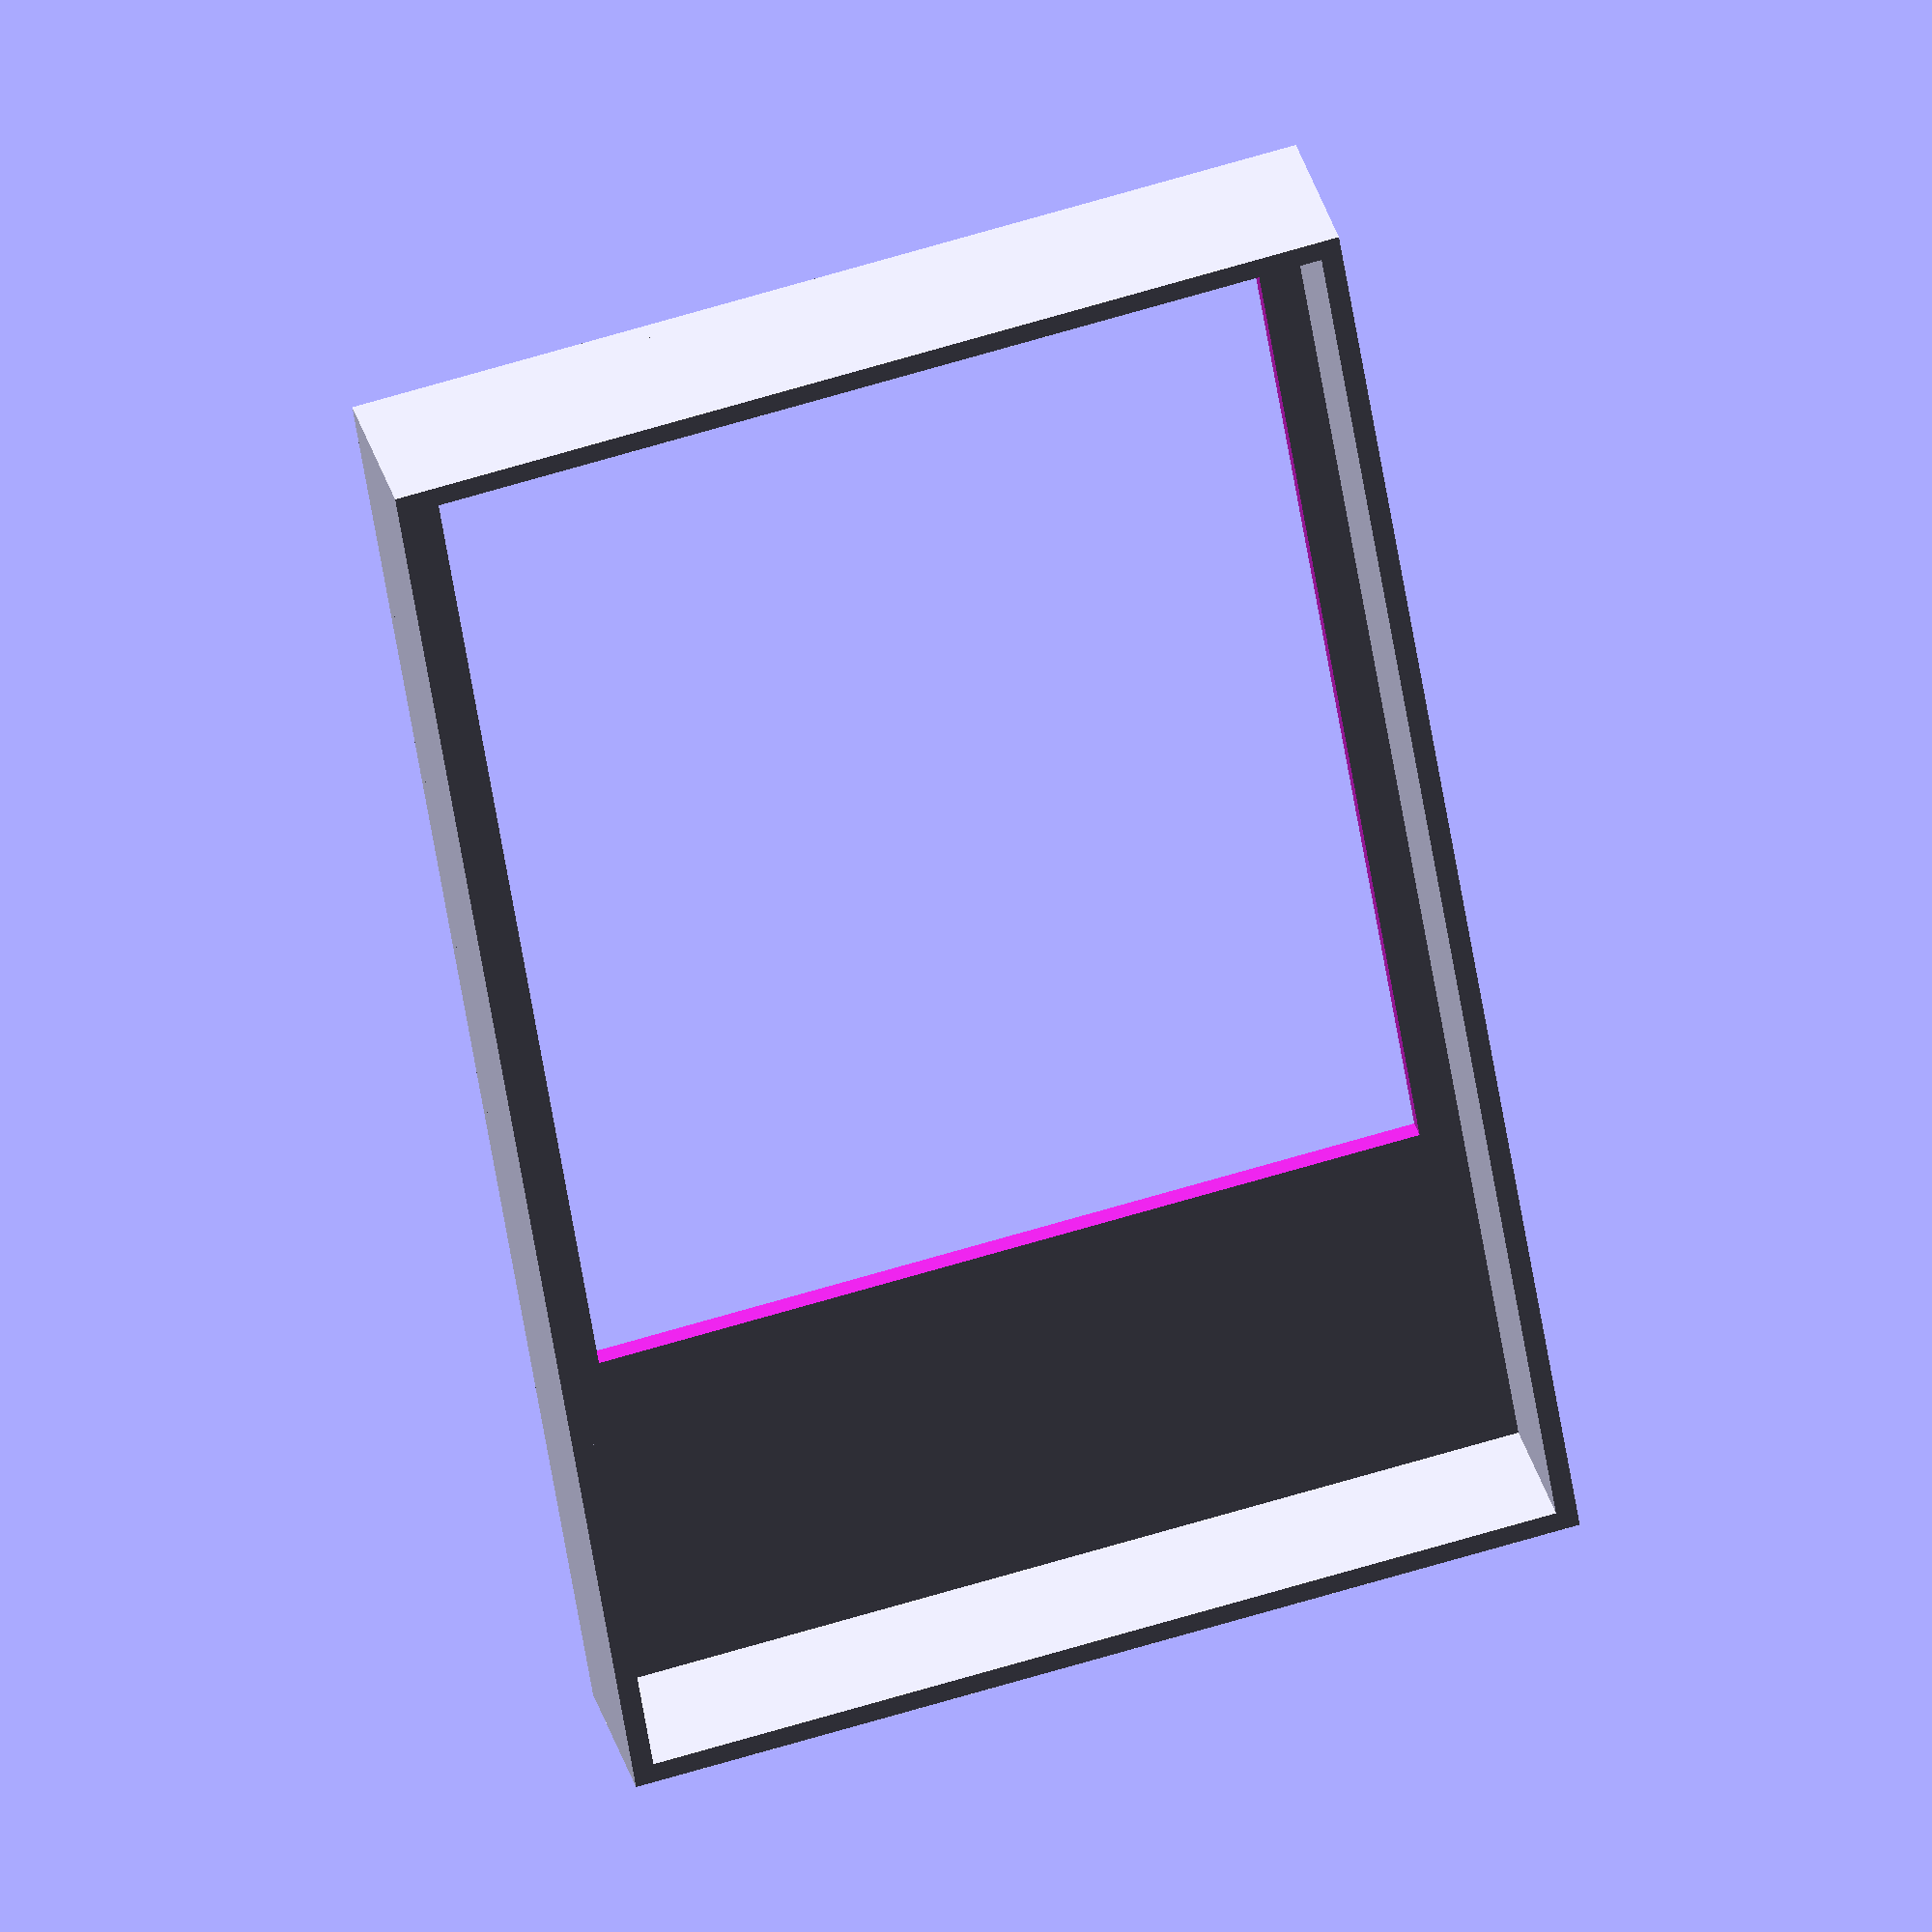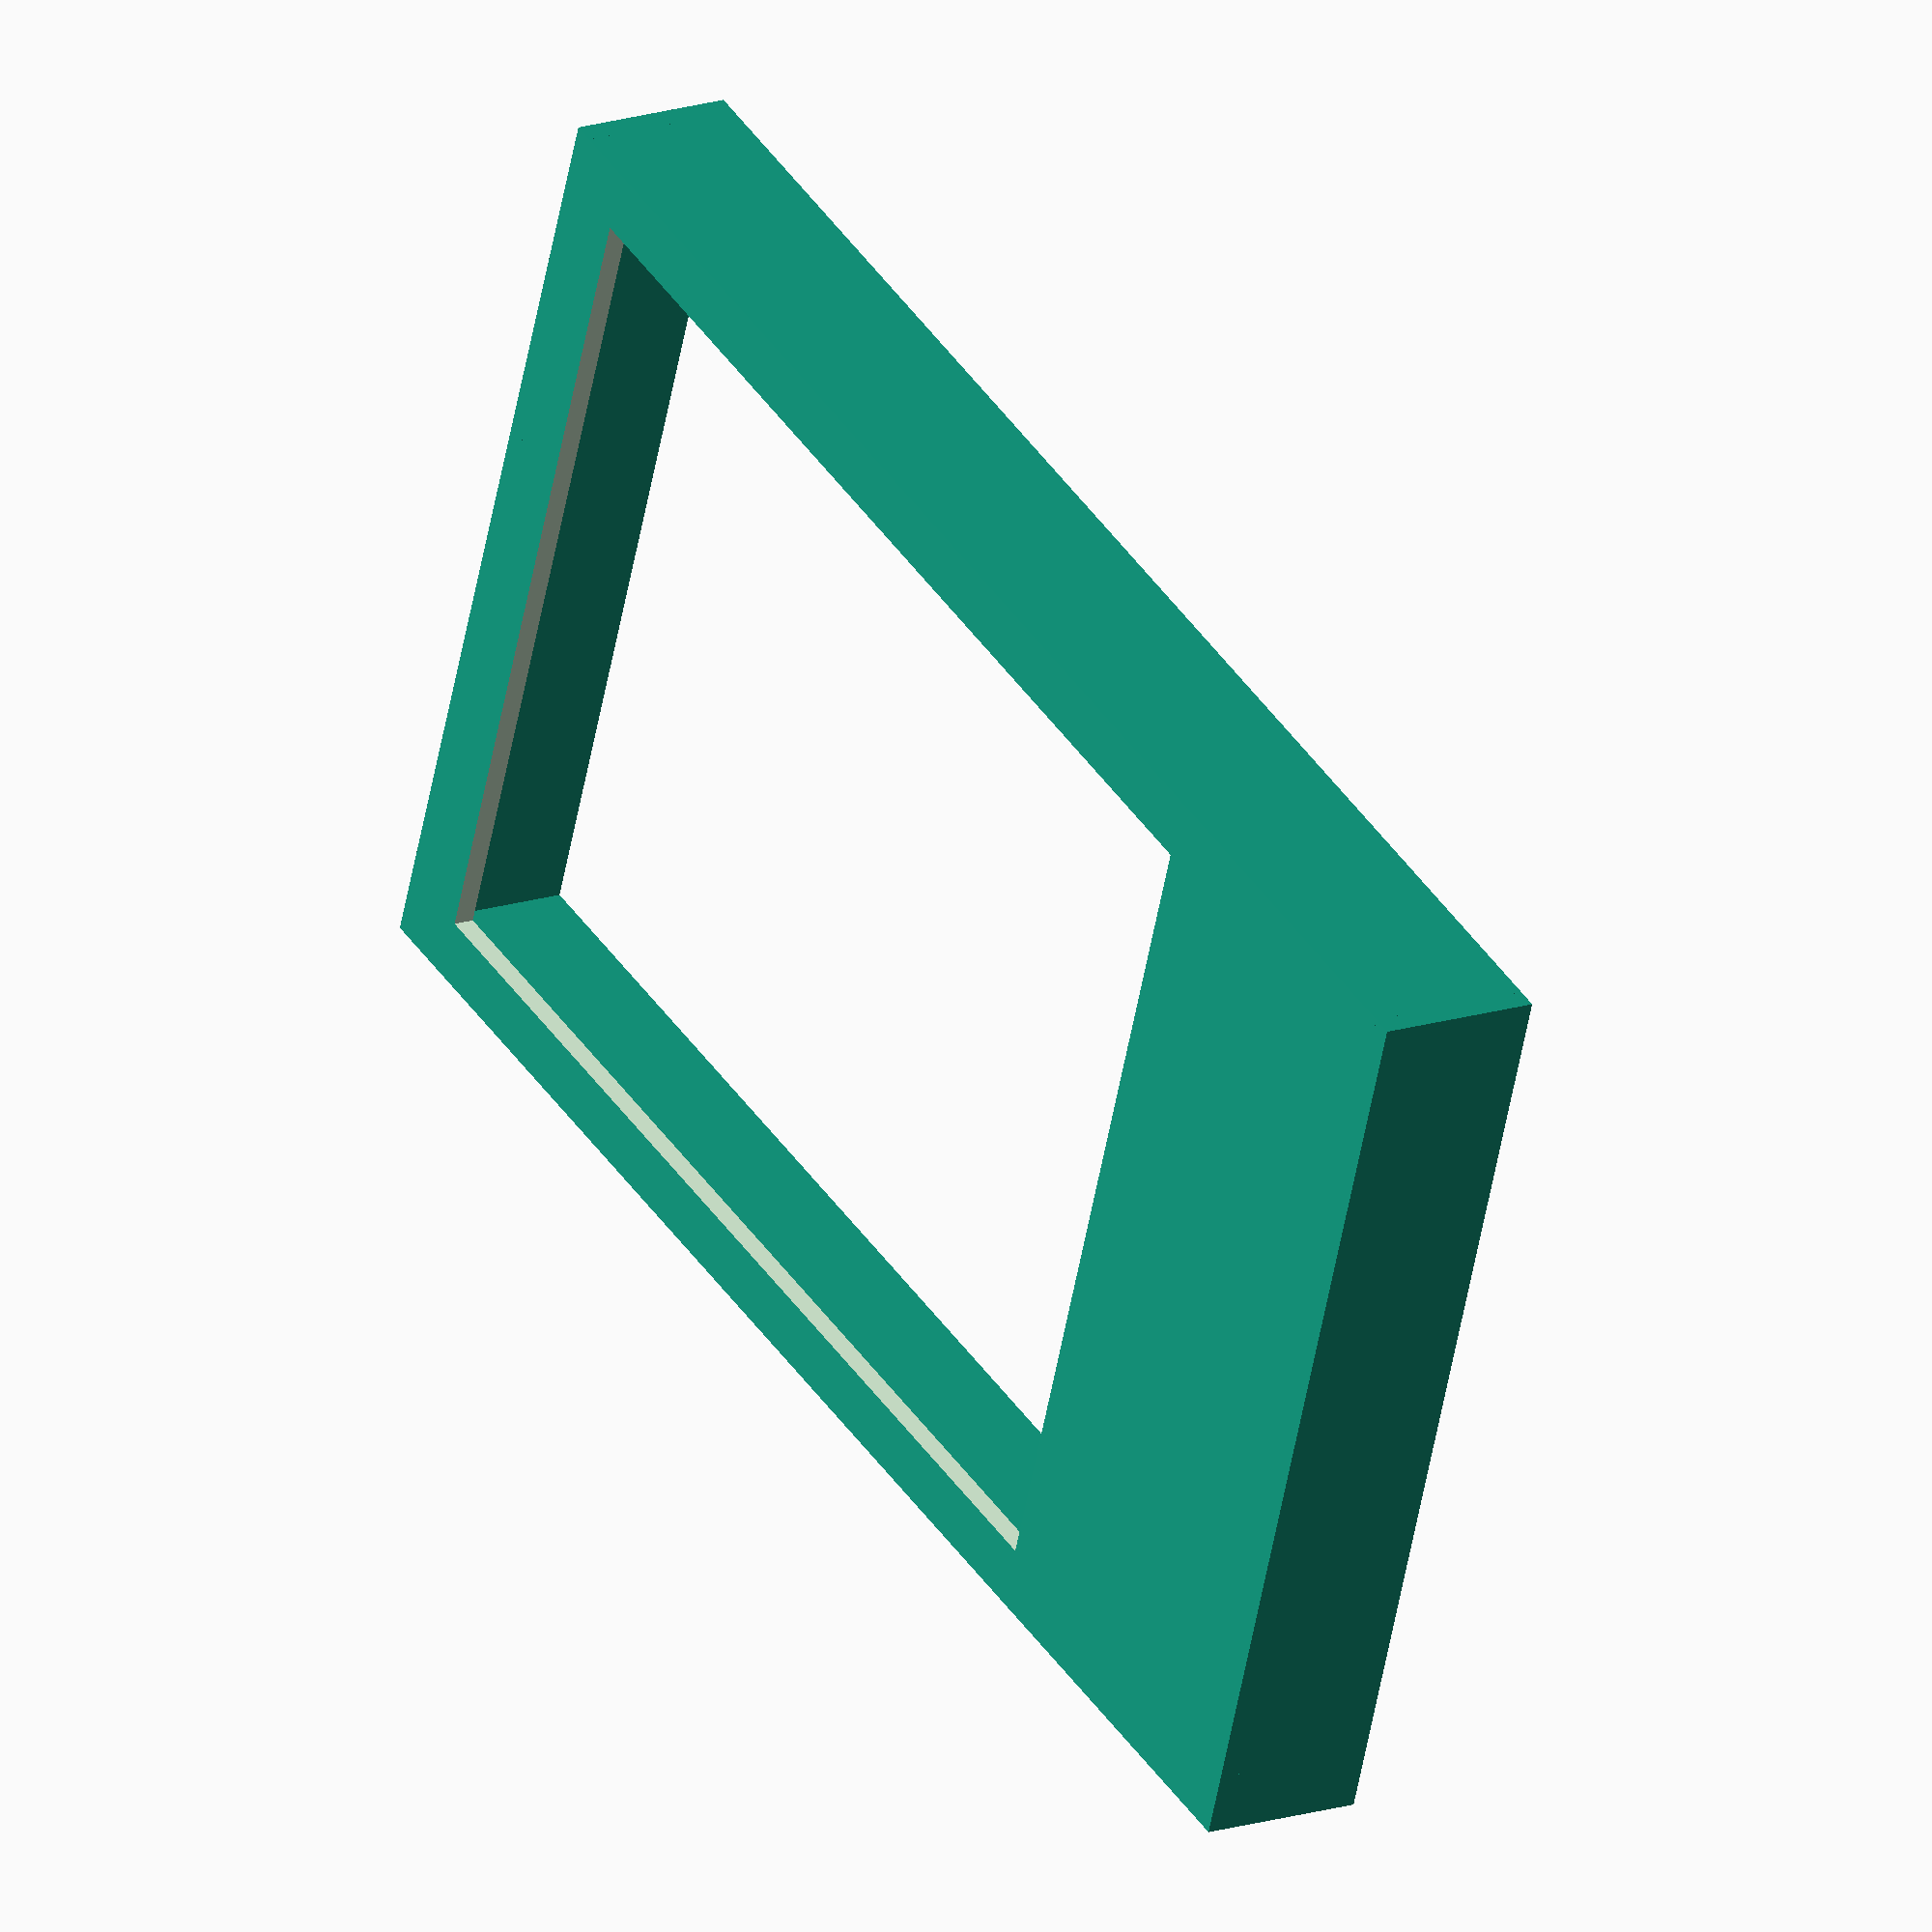
<openscad>

module topcase(w,d,h,t) {

cube([w,t,h]);
cube([t,d,h]);
translate([w-t,0,0])  cube([t,d,h]);
translate([0,d-t,0])  cube([w,t,h]);

// top
difference(){
    translate([0,0,h-t]) difference() {
        cube([w,d,t]);
        translate([4,3,-1]) cube([52,40,3]);
    }
}

}


module bottomcase(w,d,h,t) {
    difference() {
        bottomcase_base(w,d,h,t);
        translate([-1,15,3])  cube([12,15,5]);
    }
}

module bottomcase_base(w,d,h,t) {
cube([w,t,h]);
cube([t,d,h]);
translate([w-t,0,0])  cube([t,d,h]);
translate([0,d-t,0])  cube([w,t,h]);

//inner wall
translate([t,t,t]) { cube([w-t*2,t,h+2]);  
                     cube([t,d-t*2,h+2]); 
}
translate([w-t*2,t,t])  cube([t,d-t*2,h+2]);
translate([t,d-t*2,t])  cube([w-t*3,t,h+2]);   

// bottom
difference(){
    translate([0,0,0]) difference() {
        cube([w,d,t]);
        translate([22,13,-1])  cylinder(h=5,r= 5);
    }
}


translate([t,t,t])     cube([55,2.5,5]);  
translate([t,t+40,t])  cube([55,3, 5]);
translate([t,t,t])     cube([4,40, 3]);
  

//board-osae
translate([w-14-t,t,t])     cube([15,20, 6]);
}


h1=8;
h2=10;
w=75;
d=46;
t=1;

translate([0,60,10]) mirror([0,0,1]) topcase(w,d,h1,t);
//bottomcase(w,d,h2,t);
</openscad>
<views>
elev=326.3 azim=81.1 roll=345.5 proj=o view=solid
elev=162.5 azim=340.2 roll=302.3 proj=o view=wireframe
</views>
